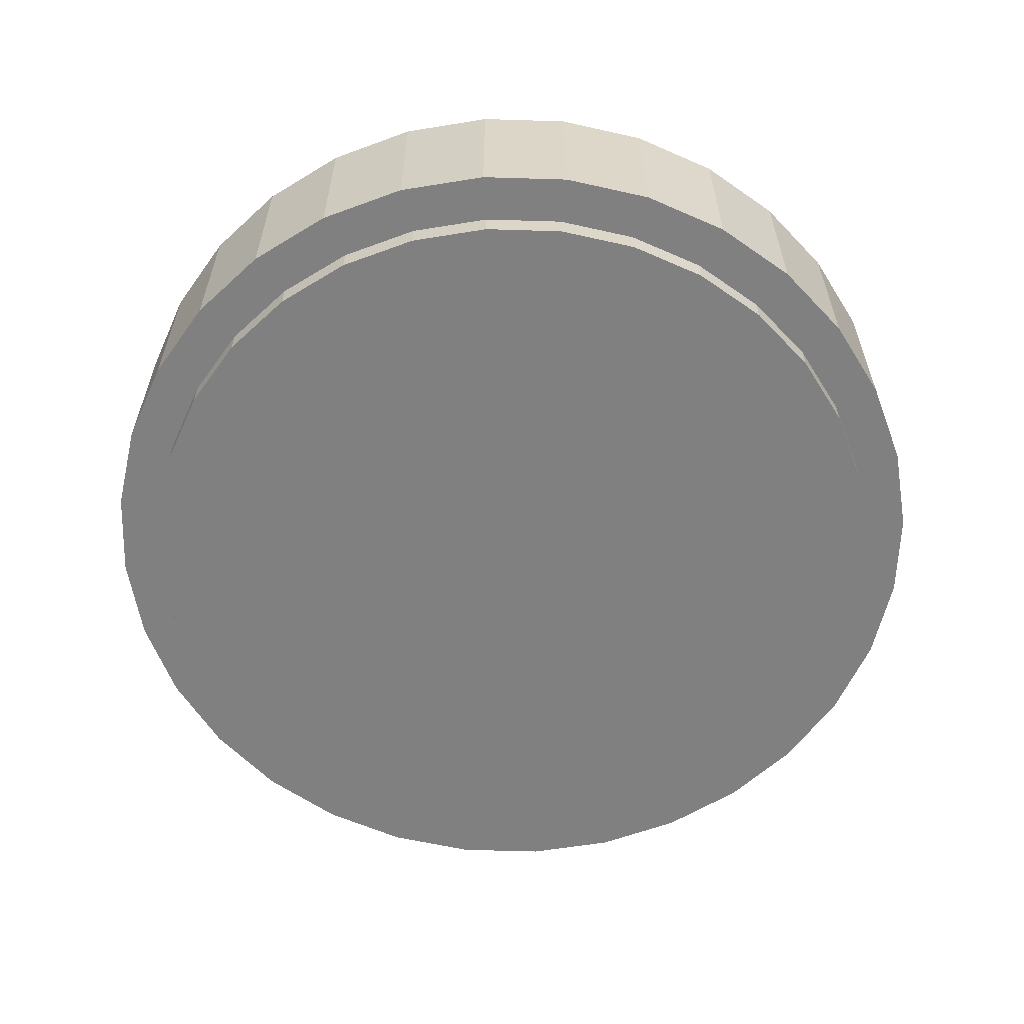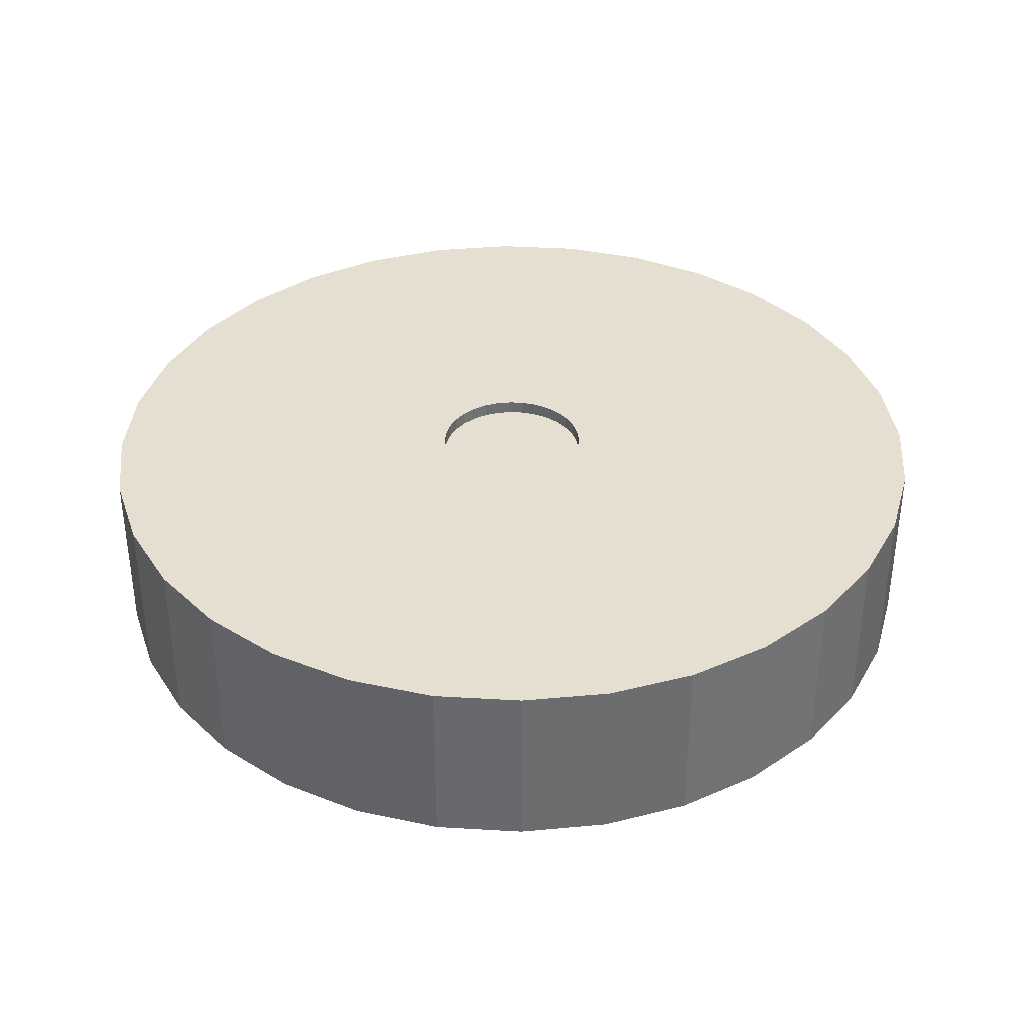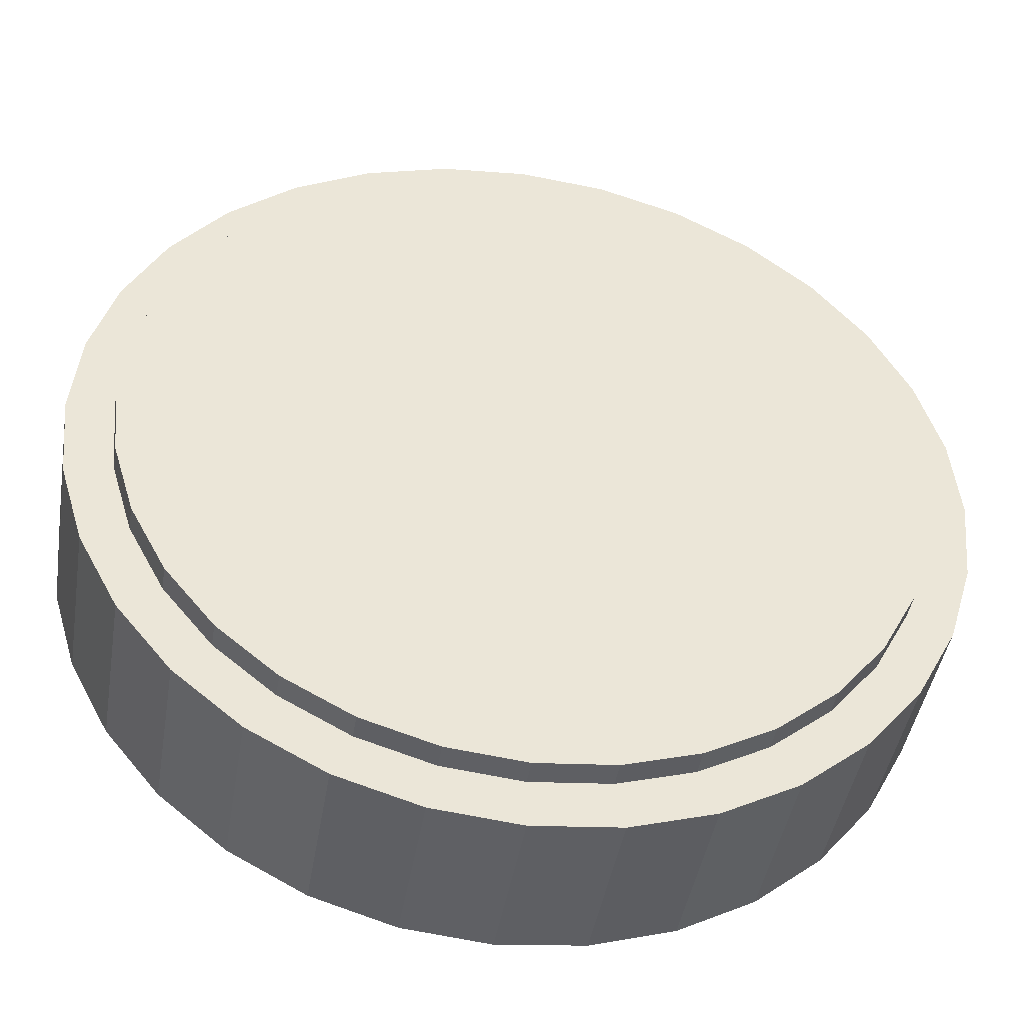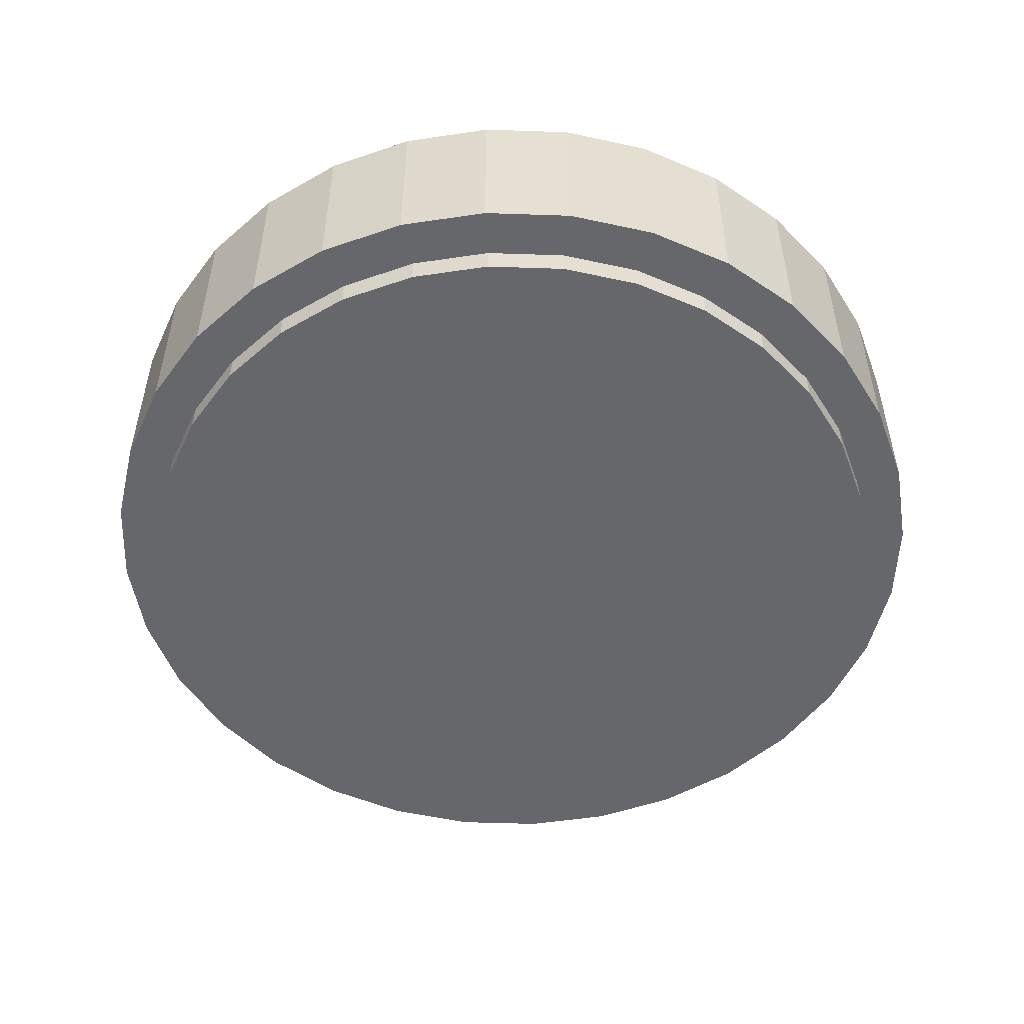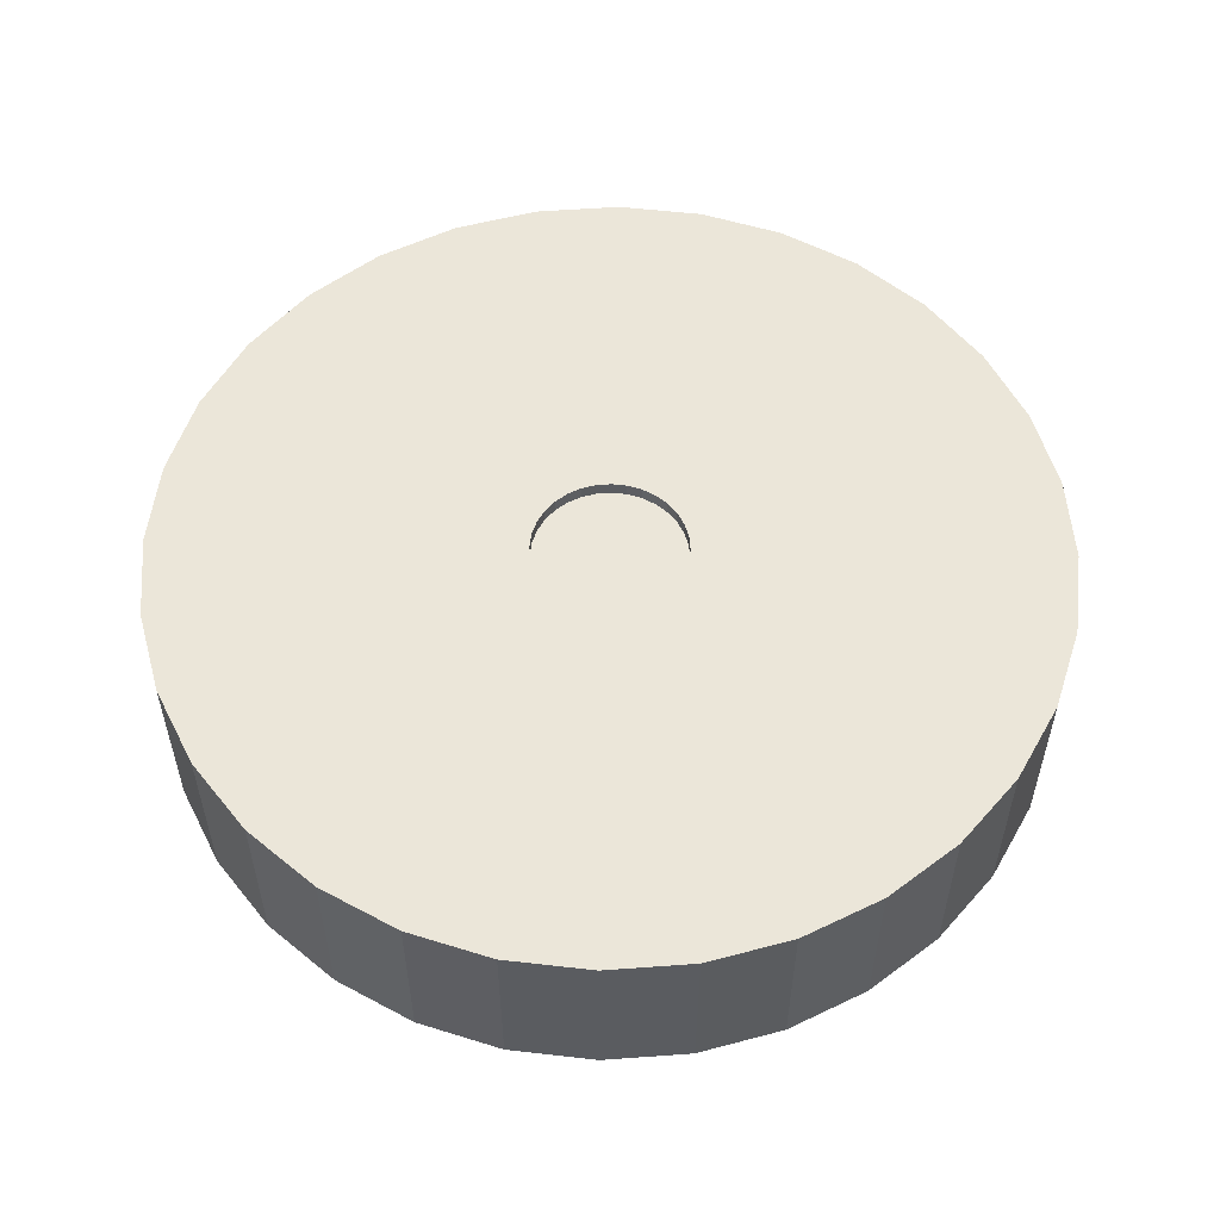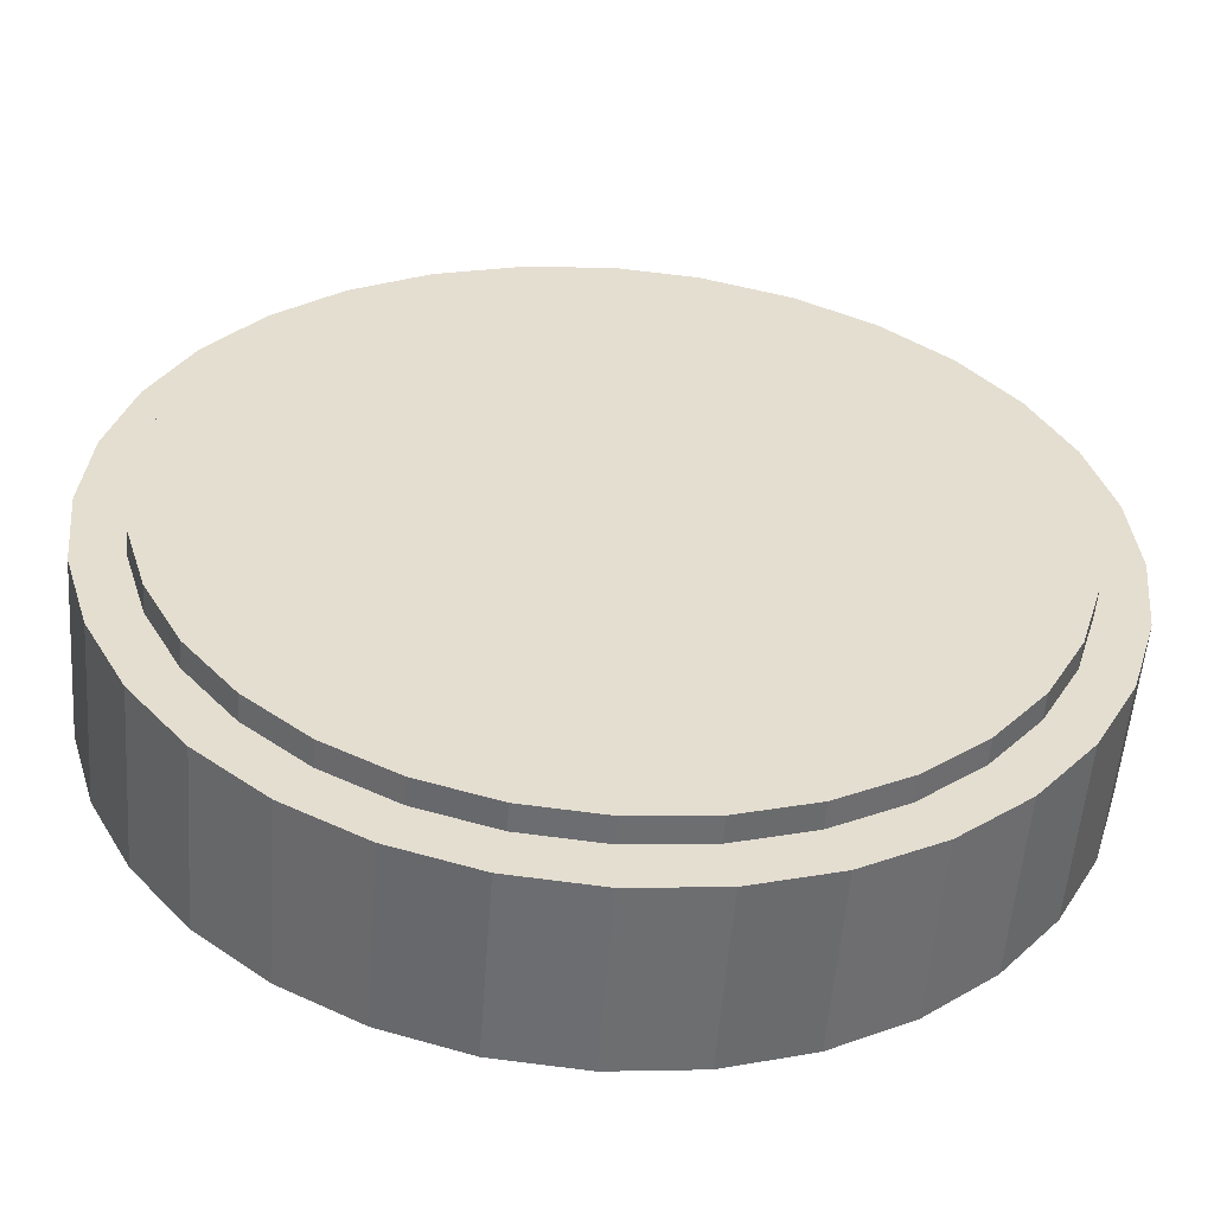
<metadata>
{"format":"obj","ext":"obj","renderer":"f3d","projection":"perspective","resolution":1024,"background":"white","views":[{"elev":-60.2,"azim":-119.9,"up":"+Y"},{"elev":36.8,"azim":-147.5,"up":"+Y"},{"elev":-44.1,"azim":-9.4,"up":"+Z"},{"elev":-52.1,"azim":-142.7,"up":"+Y"},{"elev":55.2,"azim":102.5,"up":"+Y"},{"elev":-54.3,"azim":-4.3,"up":"+Z"}]}
</metadata>
<code>
o Cylinder
v 0 -0.2022 -1
v 0 0.2022 -1
v 0.1951 -0.2022 -0.9808
v 0.1951 0.2022 -0.9808
v 0.3827 -0.2022 -0.9239
v 0.3827 0.2022 -0.9239
v 0.5556 -0.2022 -0.8315
v 0.5556 0.2022 -0.8315
v 0.7071 -0.2022 -0.7071
v 0.7071 0.2022 -0.7071
v 0.8315 -0.2022 -0.5556
v 0.8315 0.2022 -0.5556
v 0.9239 -0.2022 -0.3827
v 0.9239 0.2022 -0.3827
v 0.9808 -0.2022 -0.1951
v 0.9808 0.2022 -0.1951
v 1 -0.2022 0
v 1 0.2022 0
v 0.9808 -0.2022 0.1951
v 0.9808 0.2022 0.1951
v 0.9239 -0.2022 0.3827
v 0.9239 0.2022 0.3827
v 0.8315 -0.2022 0.5556
v 0.8315 0.2022 0.5556
v 0.7071 -0.2022 0.7071
v 0.7071 0.2022 0.7071
v 0.5556 -0.2022 0.8315
v 0.5556 0.2022 0.8315
v 0.3827 -0.2022 0.9239
v 0.3827 0.2022 0.9239
v 0.1951 -0.2022 0.9808
v 0.1951 0.2022 0.9808
v 0 -0.2022 1
v 0 0.2022 1
v -0.1951 -0.2022 0.9808
v -0.1951 0.2022 0.9808
v -0.3827 -0.2022 0.9239
v -0.3827 0.2022 0.9239
v -0.5556 -0.2022 0.8315
v -0.5556 0.2022 0.8315
v -0.7071 -0.2022 0.7071
v -0.7071 0.2022 0.7071
v -0.8315 -0.2022 0.5556
v -0.8315 0.2022 0.5556
v -0.9239 -0.2022 0.3827
v -0.9239 0.2022 0.3827
v -0.9808 -0.2022 0.1951
v -0.9808 0.2022 0.1951
v -1 -0.2022 0
v -1 0.2022 0
v -0.9808 -0.2022 -0.1951
v -0.9808 0.2022 -0.1951
v -0.9239 -0.2022 -0.3827
v -0.9239 0.2022 -0.3827
v -0.8315 -0.2022 -0.5556
v -0.8315 0.2022 -0.5556
v -0.7071 -0.2022 -0.7071
v -0.7071 0.2022 -0.7071
v -0.5556 -0.2022 -0.8315
v -0.5556 0.2022 -0.8315
v -0.3827 -0.2022 -0.9239
v -0.3827 0.2022 -0.9239
v -0.1951 -0.2022 -0.9808
v -0.1951 0.2022 -0.9808
v 0 -0.2022 -0.8944
v 0.1745 -0.2022 -0.8772
v 0.3423 -0.2022 -0.8263
v 0.4969 -0.2022 -0.7437
v 0.6325 -0.2022 -0.6325
v 0.7437 -0.2022 -0.4969
v 0.8263 -0.2022 -0.3423
v 0.8772 -0.2022 -0.1745
v 0.8944 -0.2022 -0
v 0.8772 -0.2022 0.1745
v 0.8263 -0.2022 0.3423
v 0.7437 -0.2022 0.4969
v 0.6325 -0.2022 0.6325
v 0.4969 -0.2022 0.7437
v 0.3423 -0.2022 0.8263
v 0.1745 -0.2022 0.8772
v 0 -0.2022 0.8944
v -0.1745 -0.2022 0.8772
v -0.3423 -0.2022 0.8263
v -0.4969 -0.2022 0.7437
v -0.6325 -0.2022 0.6325
v -0.7437 -0.2022 0.4969
v -0.8263 -0.2022 0.3423
v -0.8772 -0.2022 0.1745
v -0.8944 -0.2022 -0
v -0.8772 -0.2022 -0.1745
v -0.8263 -0.2022 -0.3423
v -0.7437 -0.2022 -0.4969
v -0.6325 -0.2022 -0.6325
v -0.4969 -0.2022 -0.7437
v -0.3423 -0.2022 -0.8263
v -0.1745 -0.2022 -0.8772
v 0 -0.262 -0.8944
v 0.1745 -0.262 -0.8772
v 0.3423 -0.262 -0.8263
v 0.4969 -0.262 -0.7437
v 0.6325 -0.262 -0.6325
v 0.7437 -0.262 -0.4969
v 0.8263 -0.262 -0.3423
v 0.8772 -0.262 -0.1745
v 0.8944 -0.262 -0
v 0.8772 -0.262 0.1745
v 0.8263 -0.262 0.3423
v 0.7437 -0.262 0.4969
v 0.6325 -0.262 0.6325
v 0.4969 -0.262 0.7437
v 0.3423 -0.262 0.8263
v 0.1745 -0.262 0.8772
v 0 -0.262 0.8944
v -0.1745 -0.262 0.8772
v -0.3423 -0.262 0.8263
v -0.4969 -0.262 0.7437
v -0.6325 -0.262 0.6325
v -0.7437 -0.262 0.4969
v -0.8263 -0.262 0.3423
v -0.8772 -0.262 0.1745
v -0.8944 -0.262 -0
v -0.8772 -0.262 -0.1745
v -0.8263 -0.262 -0.3423
v -0.7437 -0.262 -0.4969
v -0.6325 -0.262 -0.6325
v -0.4969 -0.262 -0.7437
v -0.3423 -0.262 -0.8263
v -0.1745 -0.262 -0.8772
v 0.03362 0.2022 -0.169
v 0 0.2022 -0.1723
v 0.06595 0.2022 -0.1592
v 0.09574 0.2022 -0.1433
v 0.1219 0.2022 -0.1219
v 0.1433 0.2022 -0.09574
v 0.1592 0.2022 -0.06595
v 0.169 0.2022 -0.03362
v 0.1723 0.2022 -0
v 0.169 0.2022 0.03362
v 0.1592 0.2022 0.06595
v 0.1433 0.2022 0.09574
v 0.1219 0.2022 0.1219
v 0.09574 0.2022 0.1433
v 0.06595 0.2022 0.1592
v 0.03362 0.2022 0.169
v 0 0.2022 0.1723
v -0.03362 0.2022 0.169
v -0.06595 0.2022 0.1592
v -0.09574 0.2022 0.1433
v -0.1219 0.2022 0.1219
v -0.1433 0.2022 0.09574
v -0.1592 0.2022 0.06595
v -0.169 0.2022 0.03362
v -0.1723 0.2022 -0
v -0.169 0.2022 -0.03362
v -0.1592 0.2022 -0.06595
v -0.1433 0.2022 -0.09574
v -0.1219 0.2022 -0.1219
v -0.09574 0.2022 -0.1433
v -0.06595 0.2022 -0.1592
v -0.03362 0.2022 -0.169
v 0.03362 0.1714 -0.169
v 0 0.1714 -0.1723
v 0.06595 0.1714 -0.1592
v 0.09574 0.1714 -0.1433
v 0.1219 0.1714 -0.1219
v 0.1433 0.1714 -0.09574
v 0.1592 0.1714 -0.06595
v 0.169 0.1714 -0.03362
v 0.1723 0.1714 -0
v 0.169 0.1714 0.03362
v 0.1592 0.1714 0.06595
v 0.1433 0.1714 0.09574
v 0.1219 0.1714 0.1219
v 0.09574 0.1714 0.1433
v 0.06595 0.1714 0.1592
v 0.03362 0.1714 0.169
v 0 0.1714 0.1723
v -0.03362 0.1714 0.169
v -0.06595 0.1714 0.1592
v -0.09574 0.1714 0.1433
v -0.1219 0.1714 0.1219
v -0.1433 0.1714 0.09574
v -0.1592 0.1714 0.06595
v -0.169 0.1714 0.03362
v -0.1723 0.1714 -0
v -0.169 0.1714 -0.03362
v -0.1592 0.1714 -0.06595
v -0.1433 0.1714 -0.09574
v -0.1219 0.1714 -0.1219
v -0.09574 0.1714 -0.1433
v -0.06595 0.1714 -0.1592
v -0.03362 0.1714 -0.169
f 1 2 4 3
f 3 4 6 5
f 5 6 8 7
f 7 8 10 9
f 9 10 12 11
f 11 12 14 13
f 13 14 16 15
f 15 16 18 17
f 17 18 20 19
f 19 20 22 21
f 21 22 24 23
f 23 24 26 25
f 25 26 28 27
f 27 28 30 29
f 29 30 32 31
f 31 32 34 33
f 33 34 36 35
f 35 36 38 37
f 37 38 40 39
f 39 40 42 41
f 41 42 44 43
f 43 44 46 45
f 45 46 48 47
f 47 48 50 49
f 49 50 52 51
f 51 52 54 53
f 53 54 56 55
f 55 56 58 57
f 57 58 60 59
f 59 60 62 61
f 8 6 131 132
f 61 62 64 63
f 63 64 2 1
f 59 61 95 94
f 84 85 117 116
f 15 17 73 72
f 33 35 82 81
f 51 53 91 90
f 7 9 69 68
f 25 27 78 77
f 43 45 87 86
f 61 63 96 95
f 17 19 74 73
f 35 37 83 82
f 53 55 92 91
f 9 11 70 69
f 27 29 79 78
f 45 47 88 87
f 1 3 66 65
f 63 1 65 96
f 19 21 75 74
f 37 39 84 83
f 55 57 93 92
f 11 13 71 70
f 29 31 80 79
f 47 49 89 88
f 3 5 67 66
f 21 23 76 75
f 39 41 85 84
f 57 59 94 93
f 13 15 72 71
f 31 33 81 80
f 49 51 90 89
f 5 7 68 67
f 23 25 77 76
f 41 43 86 85
f 97 98 99 100 101 102 103 104 105 106 107 108 109 110 111 112 113 114 115 116 117 118 119 120 121 122 123 124 125 126 127 128
f 71 72 104 103
f 85 86 118 117
f 72 73 105 104
f 86 87 119 118
f 73 74 106 105
f 87 88 120 119
f 74 75 107 106
f 88 89 121 120
f 75 76 108 107
f 89 90 122 121
f 76 77 109 108
f 90 91 123 122
f 77 78 110 109
f 91 92 124 123
f 78 79 111 110
f 65 66 98 97
f 92 93 125 124
f 79 80 112 111
f 66 67 99 98
f 93 94 126 125
f 80 81 113 112
f 67 68 100 99
f 94 95 127 126
f 81 82 114 113
f 68 69 101 100
f 95 96 128 127
f 82 83 115 114
f 69 70 102 101
f 96 65 97 128
f 83 84 116 115
f 70 71 103 102
f 155 154 186 187
f 26 24 140 141
f 44 42 149 150
f 62 60 158 159
f 18 16 136 137
f 36 34 145 146
f 54 52 154 155
f 10 8 132 133
f 28 26 141 142
f 46 44 150 151
f 64 62 159 160
f 20 18 137 138
f 38 36 146 147
f 56 54 155 156
f 12 10 133 134
f 30 28 142 143
f 48 46 151 152
f 4 2 130 129
f 2 64 160 130
f 22 20 138 139
f 40 38 147 148
f 58 56 156 157
f 14 12 134 135
f 32 30 143 144
f 50 48 152 153
f 6 4 129 131
f 24 22 139 140
f 42 40 148 149
f 60 58 157 158
f 16 14 135 136
f 34 32 144 145
f 52 50 153 154
f 161 162 192 191 190 189 188 187 186 185 184 183 182 181 180 179 178 177 176 175 174 173 172 171 170 169 168 167 166 165 164 163
f 142 141 173 174
f 156 155 187 188
f 143 142 174 175
f 129 130 162 161
f 157 156 188 189
f 144 143 175 176
f 131 129 161 163
f 158 157 189 190
f 145 144 176 177
f 132 131 163 164
f 159 158 190 191
f 146 145 177 178
f 133 132 164 165
f 160 159 191 192
f 147 146 178 179
f 134 133 165 166
f 130 160 192 162
f 148 147 179 180
f 135 134 166 167
f 149 148 180 181
f 136 135 167 168
f 150 149 181 182
f 137 136 168 169
f 151 150 182 183
f 138 137 169 170
f 152 151 183 184
f 139 138 170 171
f 153 152 184 185
f 140 139 171 172
f 154 153 185 186
f 141 140 172 173

</code>
